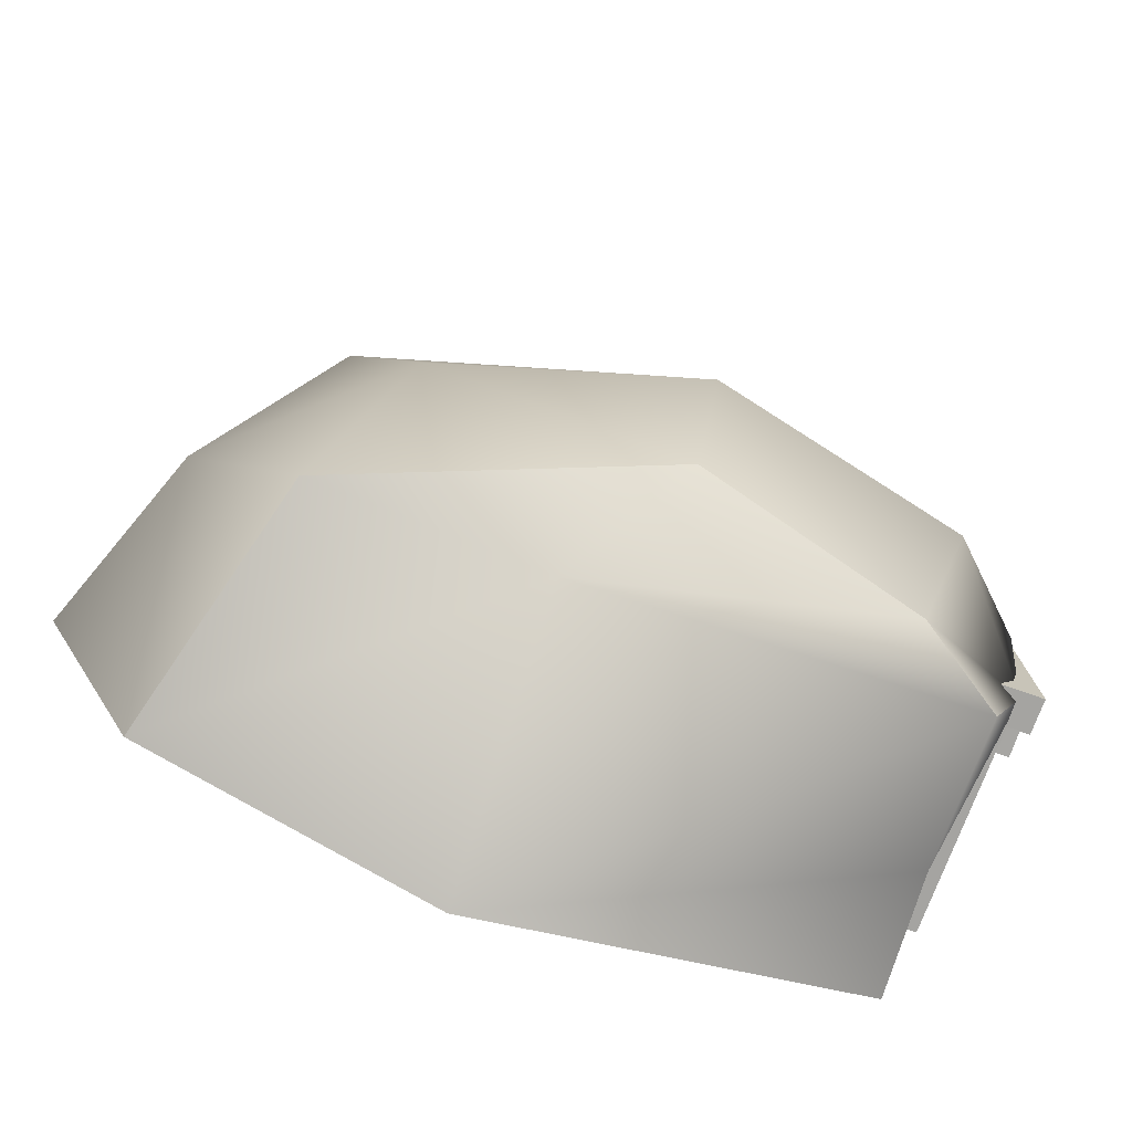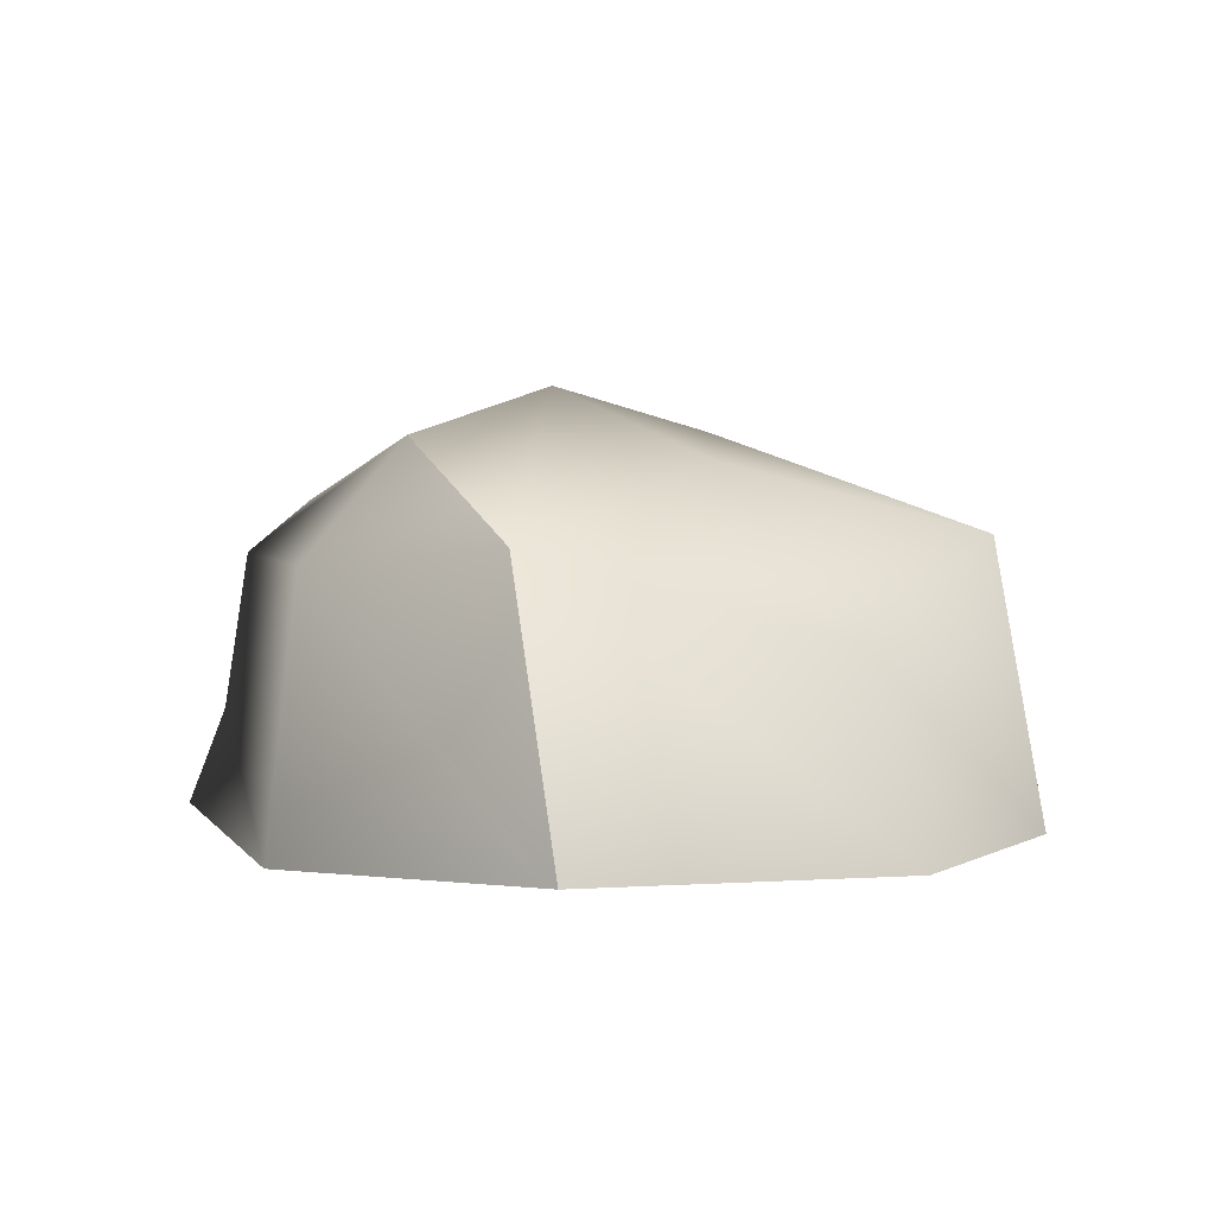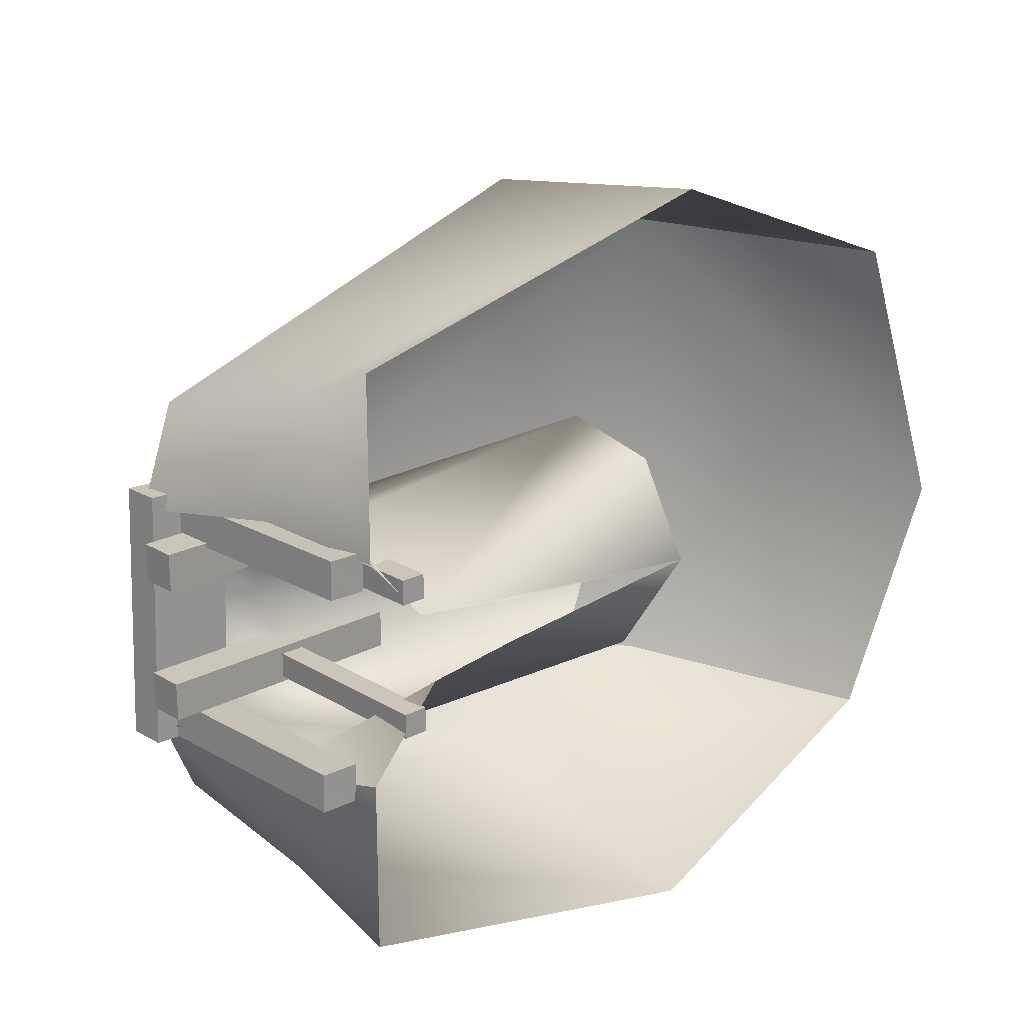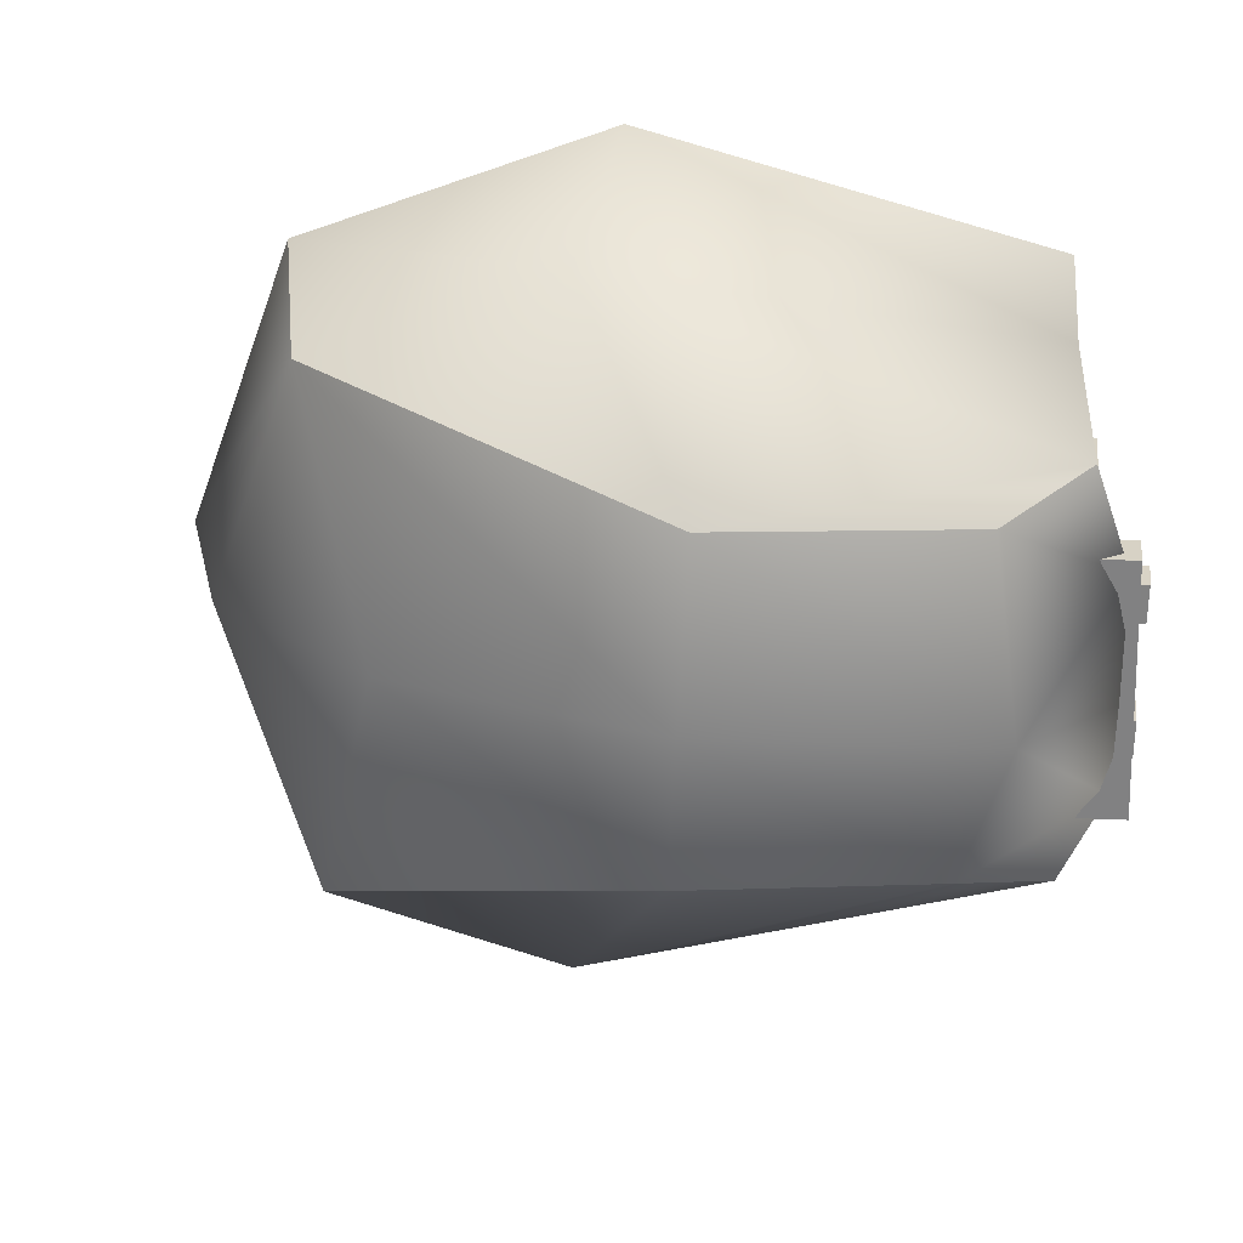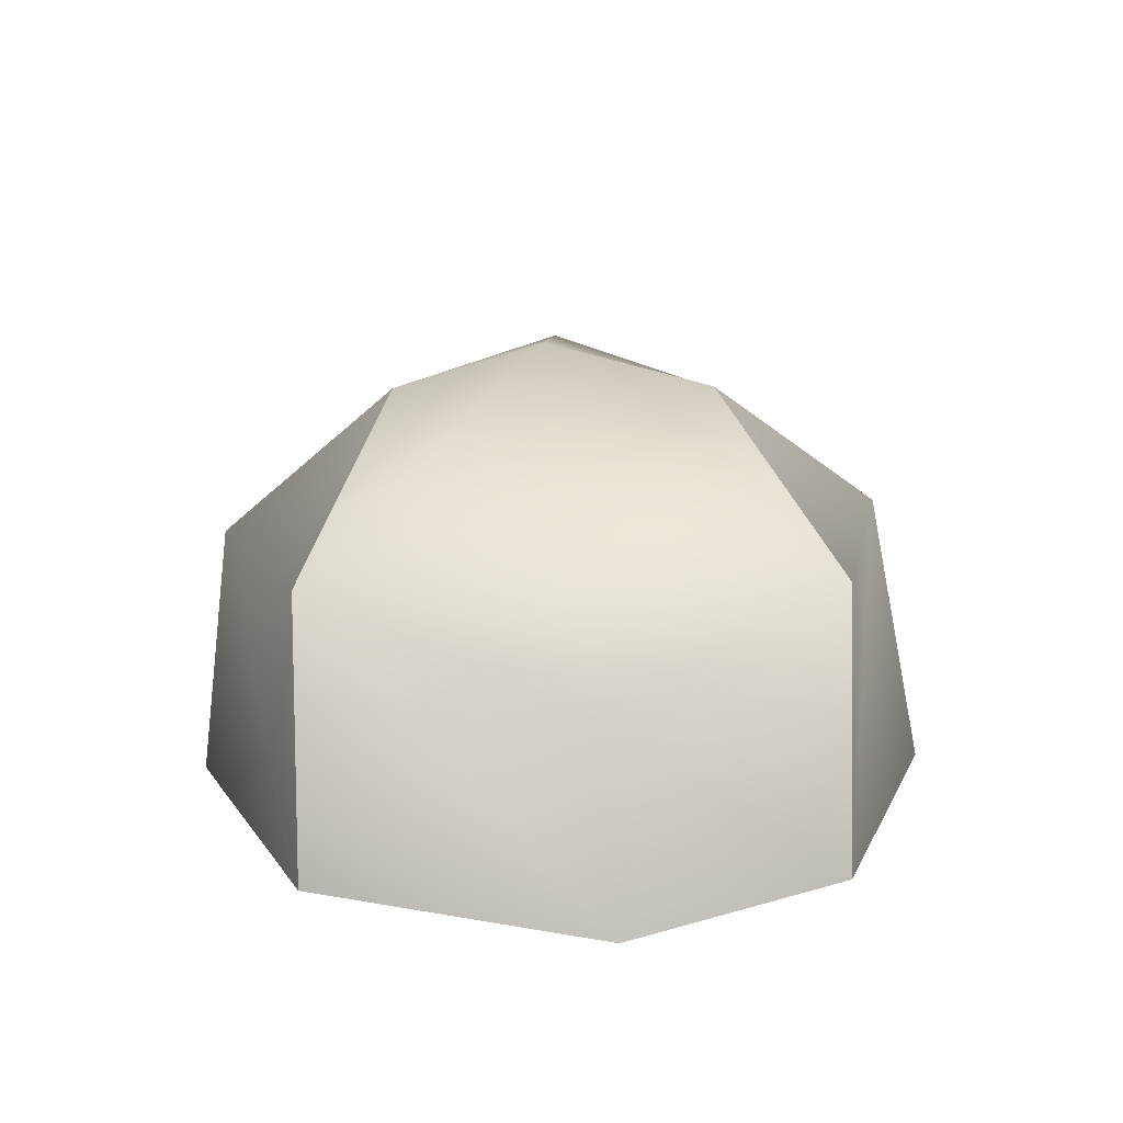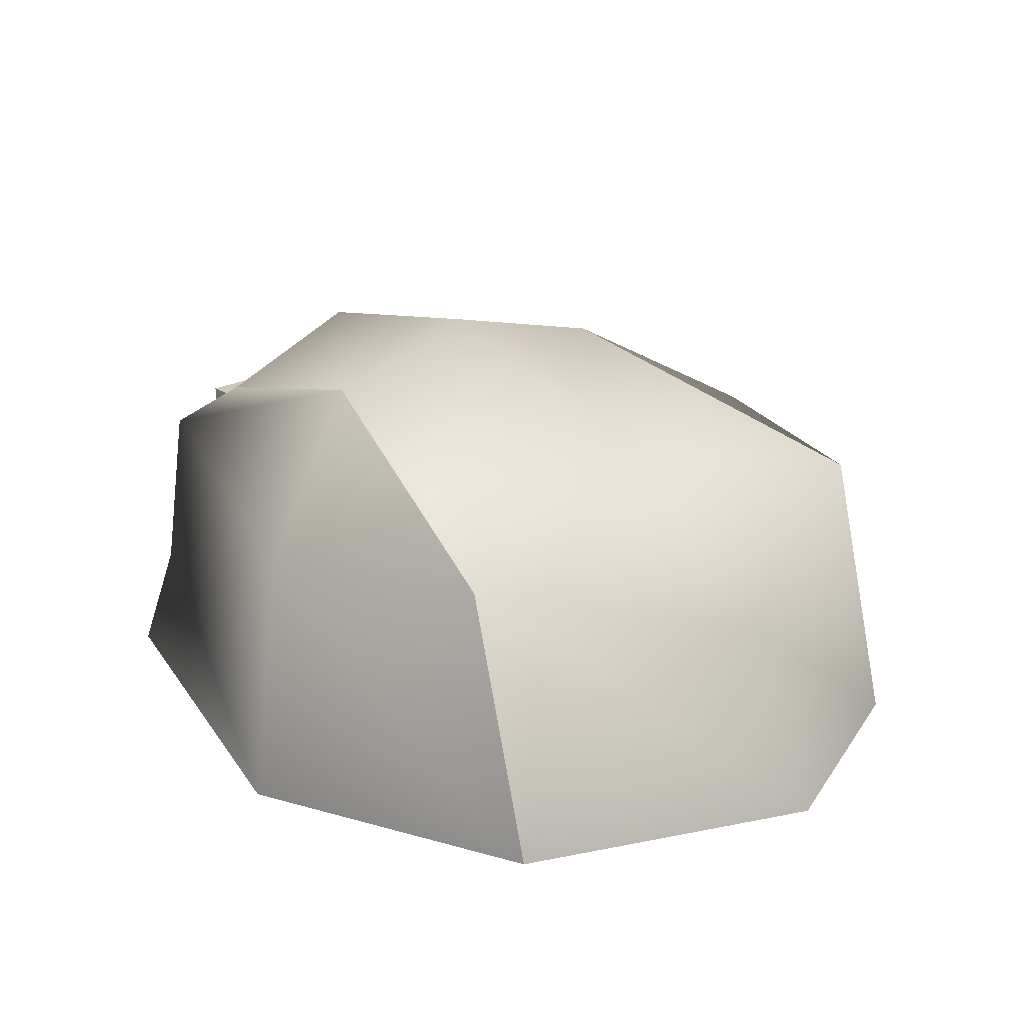
<metadata>
{"format":"obj","ext":"obj","renderer":"f3d","projection":"perspective","resolution":1024,"background":"white","views":[{"elev":-74.1,"azim":-18.5,"up":"+Y"},{"elev":4.0,"azim":-122.3,"up":"+Z"},{"elev":21.0,"azim":137.3,"up":"+Y"},{"elev":28.2,"azim":9.2,"up":"+Y"},{"elev":20.7,"azim":-92.4,"up":"+Z"},{"elev":23.7,"azim":-129.2,"up":"+Z"}]}
</metadata>
<code>
o Cube.010
v -0.9706 -1.468 3.301
v -0.8296 1.672 3.276
v 1.389 1.567 2.647
v 1.248 -1.573 2.675
v -4.735 -2.379 -0.1116
v -4.735 2.475 -0.1116
v -4.021 -2.379 2.416
v -4.021 2.475 2.416
v 1.821 -1.005 -0.2638
v 1.821 1.027 -0.2638
v 2.412 -0.9743 2.121
v 2.412 1.006 2.121
v 1.656 -0.01956 3.122
v 2.09 1.912 2.123
v 2.048 -1.816 2.129
v -1.884 0.06016 -0.2759
v -1.887 -0.9577 1.159
v -1.887 1.125 1.144
v -2.041 0.07822 0.9827
v 2.139 -1.18 0.8154
v 2.412 -9.4e-05 2.364
v 2.117 1.204 0.7367
v -0.8479 0.1807 3.726
v -3.361 0.1103 3.063
v -5.754 -0.2593 -0.1116
v -5.056 -0.08456 1.654
v 1.56 1.133 0.5548
v 1.021 -0.3173 -0.1233
v 1.146 -0.7672 1.685
v 1.149 -0.987 0.5824
v 1.445 0.02851 1.852
v 1.275 0.7891 1.71
v 1.171 0.3476 -0.1233
v -1.886 -1.02 0.4515
v -1.885 0.9315 0.2099
v 0.1648 -0.1845 -0.1685
v 0.2336 0.2313 -0.1698
f 13 3 2
f 13 2 23
f 8 6 25
f 8 25 26
f 23 2 8
f 23 8 24
f 31 29 17
f 31 17 19
f 27 32 18
f 13 11 21
f 13 4 11
f 4 15 11
f 3 12 14
f 3 13 12
f 13 21 12
f 36 16 34
f 28 36 34
f 30 28 34
f 30 34 17
f 1 23 24
f 1 24 7
f 23 1 4
f 23 4 13
f 5 7 26
f 5 26 25
f 24 8 26
f 7 24 26
f 10 22 27
f 10 27 33
f 20 9 28
f 20 28 30
f 22 12 32
f 22 32 27
f 12 21 31
f 12 31 32
f 21 11 29
f 21 29 31
f 11 20 30
f 11 30 29
f 32 31 19
f 32 19 18
f 29 30 17
f 33 27 18
f 33 18 35
f 33 35 16
f 33 16 37
o Cube.009
v -1.884 3.573 -0.2759
v 1.821 2.667 -0.2638
v -0.8296 1.672 3.276
v 1.389 1.567 2.647
v -4.735 2.475 -0.1116
v -4.021 2.475 2.416
v 1.821 1.027 -0.2638
v 2.412 1.006 2.121
v 2.09 1.912 2.123
v 2.117 1.204 0.7367
v 1.902 2.25 0.623
v -4.667 2.501 -0.1155
v -1.889 3.253 2.199
f 48 38 50
f 48 50 46
f 48 47 44
f 48 44 39
f 46 45 47
f 46 47 48
f 50 38 49
f 38 48 39
f 43 40 50
f 40 41 46
f 40 46 50
f 42 43 50
f 42 50 49
o Cube.008
v 3.496 -0.9371 0.5553
v 3.494 -0.7895 0.4383
v 3.506 -0.6727 0.5855
v 3.508 -0.8202 0.7024
v 3.204 -0.8744 0.5778
v 3.203 -0.7869 0.5086
v 3.21 -0.7177 0.5958
v 3.211 -0.8051 0.6651
v 3.469 -0.9169 0.5751
v 3.477 -0.8341 0.6793
v 3.462 -0.7734 0.4663
v 3.464 -0.703 0.5561
v 3.474 -0.7948 0.6794
v 3.334 -0.7911 0.6645
v 3.332 -0.7204 0.6084
v 3.468 -0.9056 0.5371
v 3.467 -0.8014 0.4544
v 3.464 -0.7 0.6035
v 3.333 -0.7183 0.5666
v 3.206 -0.7629 0.5456
v 3.208 -0.7487 0.5634
v 3.32 -0.7741 0.498
v 3.334 -0.8274 0.6605
v 2.977 -0.769 0.606
v 2.975 -0.7832 0.5882
v 3.327 -0.8859 0.5867
v 3.327 -0.8795 0.5514
v 3.207 -0.8442 0.6159
v 3.209 -0.83 0.6337
v 3.323 -0.8025 0.4911
v 3.501 -0.8834 0.6228
v 3.5 -0.7328 0.5098
v 3.507 -0.7441 0.6421
v 3.495 -0.8557 0.4908
v 3.5 -0.7671 0.5355
v 3.499 -0.8178 0.5421
v 3.502 -0.7852 0.5863
v 3.501 -0.841 0.591
v 3.413 -0.8002 0.5673
v 3.413 -0.7644 0.5404
v 3.412 -0.8152 0.5469
v 3.415 -0.7826 0.5912
v 3.414 -0.8384 0.5959
f 51 55 77
f 51 77 66
f 51 66 67
f 51 67 52
f 51 52 84
f 55 56 77
f 56 80 77
f 56 52 80
f 52 67 80
f 55 51 76
f 78 55 76
f 79 78 76
f 58 79 76
f 58 76 73
f 51 59 76
f 54 58 73
f 54 73 60
f 54 60 59
f 59 51 54
f 54 51 81
f 88 87 83
f 88 83 54
f 81 88 54
f 57 56 55
f 58 57 55
f 58 55 78
f 58 78 79
f 57 53 69
f 53 62 69
f 53 61 62
f 53 52 61
f 53 82 52
f 58 54 64
f 57 58 64
f 57 64 65
f 54 63 64
f 53 57 65
f 53 65 68
f 53 68 63
f 53 63 54
f 53 54 83
f 56 72 52
f 56 57 72
f 57 69 72
f 72 61 52
f 74 75 70
f 74 70 71
f 79 78 75
f 79 75 74
f 51 84 86
f 51 86 88
f 51 88 81
f 85 82 53
f 85 53 83
f 85 83 87
f 84 52 82
f 84 82 85
f 84 85 86
f 86 85 90
f 86 90 91
f 85 87 92
f 85 92 90
f 88 86 91
f 88 91 93
f 87 88 93
f 87 93 92
f 91 90 89
f 89 90 92
f 93 89 92
f 93 91 89
o Plane
v 2.374 -0.8892 2.096
v 2.35 -0.8869 2.047
v 3.287 -0.8374 1.652
v 3.154 -0.8449 1.717
v 3.11 -0.8439 1.678
v 3.117 -0.8373 1.57
v 3.181 -0.8341 1.546
v 3.183 -0.8375 1.605
v 3.155 -0.8391 1.618
f 97 94 95
f 95 98 97
f 98 102 97
f 100 96 101
f 98 99 102
f 99 101 102
f 99 100 101
o Cube.007
v 1.199 0.5284 1.611
v 1.199 0.5341 -0.1966
v 1.423 0.5341 -0.1966
v 1.423 0.5284 1.611
v 1.199 0.7521 1.612
v 1.199 0.7578 -0.1959
v 1.423 0.7578 -0.1959
v 1.423 0.7521 1.612
f 104 103 107
f 104 107 108
f 108 109 105
f 108 105 104
f 109 110 106
f 109 106 105
f 103 106 110
f 103 110 107
f 103 104 105
f 103 105 106
f 110 109 108
f 110 108 107
o Cube.006
v 1.199 -0.7128 1.611
v 1.199 -0.7071 -0.1966
v 1.423 -0.7071 -0.1966
v 1.423 -0.7128 1.611
v 1.199 -0.4891 1.612
v 1.199 -0.4834 -0.1959
v 1.423 -0.4834 -0.1959
v 1.423 -0.4891 1.612
f 112 111 115
f 112 115 116
f 116 117 113
f 116 113 112
f 117 118 114
f 117 114 113
f 111 114 118
f 111 118 115
f 111 112 113
f 111 113 114
f 118 117 116
f 118 116 115
o Cube.005
v 2.583 0.4538 1.866
v 0.2693 0.4611 1.875
v 0.268 0.4611 1.533
v 2.581 0.4538 1.524
v 2.584 0.7958 1.866
v 0.2704 0.803 1.875
v 0.269 0.803 1.533
v 2.582 0.7958 1.524
f 120 119 123
f 120 123 124
f 124 125 121
f 124 121 120
f 125 126 122
f 125 122 121
f 119 122 126
f 119 126 123
f 119 120 121
f 119 121 122
f 126 125 124
f 126 124 123
o Cube.004
v 2.583 -0.7649 1.866
v 0.2693 -0.7576 1.875
v 0.268 -0.7576 1.533
v 2.581 -0.7649 1.524
v 2.584 -0.423 1.866
v 0.2704 -0.4157 1.875
v 0.269 -0.4157 1.533
v 2.582 -0.423 1.524
f 128 127 131
f 128 131 132
f 132 133 129
f 132 129 128
f 133 134 130
f 133 130 129
f 127 130 134
f 127 134 131
f 127 128 129
f 127 129 130
f 134 133 132
f 134 132 131
o Cube.003
v 2.023 -1.137 2.156
v 1.959 -1.123 -0.1561
v 2.301 -1.109 -0.1655
v 2.365 -1.123 2.147
v 2.009 -0.7956 2.159
v 1.945 -0.7816 -0.1537
v 2.287 -0.7675 -0.163
v 2.351 -0.7816 2.149
v 2.295 -0.9681 -0.1641
v 2.359 -0.9739 2.148
f 136 135 139
f 136 139 140
f 140 141 136
f 141 143 136
f 143 137 136
f 143 144 138
f 143 138 137
f 139 135 142
f 142 135 144
f 135 138 144
f 135 136 137
f 135 137 138
f 142 141 140
f 142 140 139
f 141 142 144
f 141 144 143
o Cube.002
v 1.866 0.7402 2.179
v 1.802 0.7542 -0.134
v 2.144 0.7682 -0.1433
v 2.208 0.7542 2.169
v 1.852 1.082 2.181
v 1.788 1.096 -0.1315
v 2.13 1.11 -0.1409
v 2.194 1.096 2.172
v 2.136 0.959 -0.1423
v 2.2 0.9443 2.17
f 146 145 149
f 146 149 150
f 150 151 146
f 151 153 146
f 153 147 146
f 151 152 154
f 151 154 153
f 149 145 152
f 152 145 154
f 145 148 154
f 145 146 147
f 145 147 148
f 152 151 150
f 152 150 149
f 153 154 148
f 153 148 147
o Cube.001
v 1.804 -1.156 1.898
v 1.709 1.155 1.908
v 2.477 1.187 1.887
v 2.571 -1.124 1.877
v 1.813 -1.157 2.24
v 1.719 1.154 2.25
v 2.486 1.186 2.229
v 2.581 -1.125 2.219
v 2.482 1.187 2.066
v 2.576 -1.125 2.054
f 156 155 159
f 156 159 160
f 160 161 156
f 161 163 156
f 163 157 156
f 159 155 162
f 162 155 164
f 155 158 164
f 155 156 157
f 155 157 158
f 162 161 160
f 162 160 159
f 161 162 164
f 161 164 163
f 163 164 158
f 163 158 157
o Cube
v -1.884 -3.477 -0.2759
v 1.821 -2.571 -0.2638
v -0.9706 -1.468 3.301
v 1.248 -1.573 2.675
v -4.735 -2.379 -0.1116
v -4.021 -2.379 2.416
v 1.821 -1.005 -0.2638
v 2.412 -0.9743 2.121
v 2.048 -1.816 2.129
v 1.896 -2.171 0.7846
v 2.139 -1.18 0.8154
v -1.889 -2.916 2.424
f 172 173 174
f 172 174 175
f 174 165 166
f 165 174 173
f 165 173 176
f 167 170 176
f 175 174 166
f 175 166 171
f 168 167 176
f 168 176 173
f 169 165 176
f 170 169 176

</code>
